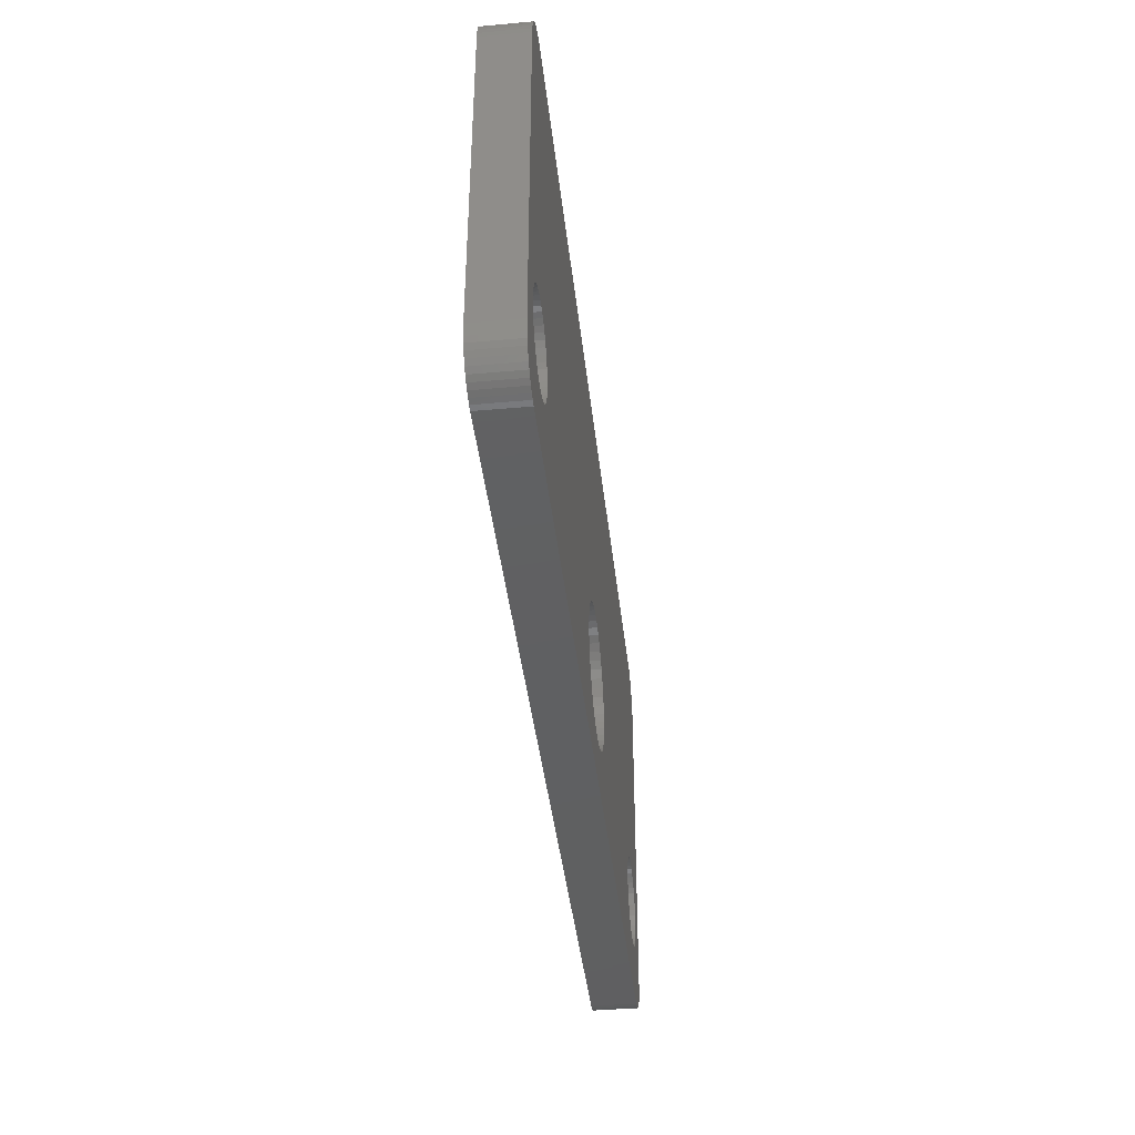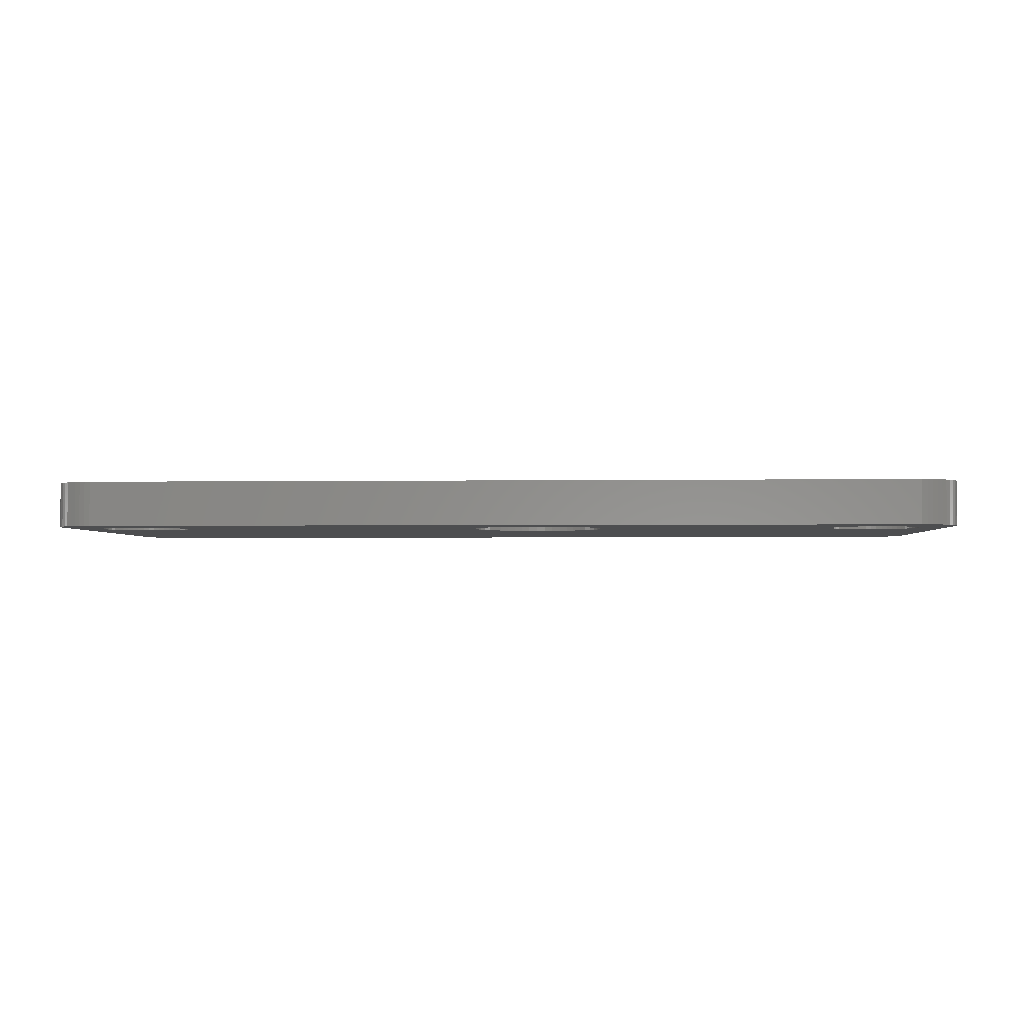
<metadata>
{"format":"stl","ext":"stl","renderer":"f3d","projection":"perspective","resolution":1024,"background":"white","views":[{"elev":-40.9,"azim":-83.7,"up":"+Y"},{"elev":-2.5,"azim":3.1,"up":"+Z"}]}
</metadata>
<code>
# stl→obj: 404 verts, 816 faces
v 38.77 21.66 -1
v 40.07 19.31 -1
v 39.85 19.19 -1
v 38.97 21.81 -1
v 40.86 20.26 -1
v 40.75 20.04 -1
v 40.62 19.82 -1
v 40.46 19.63 -1
v 40.98 20.75 -1
v 40.94 20.5 -1
v 41 21 -1
v 39.16 21.98 -1
v 39.32 22.17 -1
v 40.27 19.46 -1
v 39.45 22.39 -1
v 1.874 38 -1
v 21.07 26.85 -1
v 20.72 26.71 -1
v 40.86 36.74 -1
v 40.94 36.5 -1
v 40.98 36.25 -1
v 40.62 37.18 -1
v 40.46 37.37 -1
v 40.75 36.96 -1
v 40.07 37.69 -1
v 40.27 37.54 -1
v 39.62 37.9 -1
v 39.85 37.81 -1
v 39.13 38 -1
v 39.37 37.96 -1
v 41 36 -1
v 1.382 37.9 -1
v 1.625 37.96 -1
v 0.9284 37.69 -1
v 1.148 37.81 -1
v 0.5421 37.37 -1
v 0.1405 36.74 -1
v 0.7252 37.54 -1
v 0.382 37.18 -1
v 0.2474 36.96 -1
v 0.01578 36.25 -1
v 0.06284 36.5 -1
v 0 36 -1
v 19.57 22.24 -1
v 4.918 22.17 -1
v 5.053 22.39 -1
v 2.682 21.45 -1
v 1.874 19 -1
v 2.448 21.54 -1
v 2.228 21.66 -1
v 0.9284 19.31 -1
v 0.7252 19.46 -1
v 1.382 19.1 -1
v 1.148 19.19 -1
v 1.625 19.04 -1
v 2.925 21.39 -1
v 3.174 21.35 -1
v 3.426 21.35 -1
v 0.5421 19.63 -1
v 5.16 22.61 -1
v 5.237 22.85 -1
v 19.21 22.9 -1
v 23.91 26.31 -1
v 24.19 26.05 -1
v 39.13 19 -1
v 22.19 21.01 -1
v 22.56 21.05 -1
v 21.81 21.01 -1
v 21.44 21.05 -1
v 21.07 21.15 -1
v 20.72 21.29 -1
v 20.39 21.47 -1
v 5.284 23.1 -1
v 19.02 23.62 -1
v 19.09 23.25 -1
v 20.09 21.69 -1
v 19 24 -1
v 5.3 23.35 -1
v 5.284 23.6 -1
v 19.02 24.38 -1
v 5.237 23.85 -1
v 19.09 24.75 -1
v 5.053 24.31 -1
v 19.37 25.45 -1
v 19.21 25.1 -1
v 4.758 24.72 -1
v 19.57 25.76 -1
v 4.575 24.89 -1
v 19.81 26.05 -1
v 4.372 25.04 -1
v 4.152 25.16 -1
v 0 21 -1
v 1.3 23.35 -1
v 1.316 23.1 -1
v 1.316 23.6 -1
v 3.918 25.25 -1
v 20.09 26.31 -1
v 20.39 26.53 -1
v 21.44 26.95 -1
v 21.81 26.99 -1
v 22.19 26.99 -1
v 22.56 26.95 -1
v 22.93 26.85 -1
v 23.28 26.71 -1
v 23.61 26.53 -1
v 35.84 24.09 -1
v 24.91 24.75 -1
v 35.95 24.31 -1
v 35.7 23.35 -1
v 35.72 23.1 -1
v 24.98 23.62 -1
v 35.84 22.61 -1
v 24.63 22.55 -1
v 24.79 22.9 -1
v 24.63 25.45 -1
v 24.43 25.76 -1
v 36.24 24.72 -1
v 35.95 22.39 -1
v 24.43 22.24 -1
v 24.19 21.95 -1
v 36.08 22.17 -1
v 36.24 21.98 -1
v 36.43 21.81 -1
v 23.91 21.69 -1
v 36.63 21.66 -1
v 36.85 21.54 -1
v 37.08 21.45 -1
v 37.33 21.39 -1
v 37.57 21.35 -1
v 23.61 21.47 -1
v 23.28 21.29 -1
v 22.93 21.15 -1
v 0.382 19.82 -1
v 19.37 22.55 -1
v 0.2474 20.04 -1
v 2.025 21.81 -1
v 0.1405 20.26 -1
v 0.06284 20.5 -1
v 0.01578 20.75 -1
v 1.842 21.98 -1
v 1.682 22.17 -1
v 1.547 22.39 -1
v 1.44 22.61 -1
v 1.363 22.85 -1
v 1.363 23.85 -1
v 1.44 24.09 -1
v 1.547 24.31 -1
v 1.682 24.53 -1
v 1.842 24.72 -1
v 2.025 24.89 -1
v 3.675 25.31 -1
v 2.228 25.04 -1
v 2.448 25.16 -1
v 2.682 25.25 -1
v 2.925 25.31 -1
v 3.174 25.35 -1
v 3.426 25.35 -1
v 4.918 24.53 -1
v 5.16 24.09 -1
v 4.575 21.81 -1
v 19.81 21.95 -1
v 4.758 21.98 -1
v 4.372 21.66 -1
v 4.152 21.54 -1
v 3.918 21.45 -1
v 3.675 21.39 -1
v 38.55 21.54 -1
v 36.43 24.89 -1
v 37.83 21.35 -1
v 39.56 24.09 -1
v 39.64 23.85 -1
v 35.76 22.85 -1
v 24.91 23.25 -1
v 25 24 -1
v 35.72 23.6 -1
v 24.98 24.38 -1
v 35.76 23.85 -1
v 24.79 25.1 -1
v 36.08 24.53 -1
v 36.63 25.04 -1
v 36.85 25.16 -1
v 37.08 25.25 -1
v 37.33 25.31 -1
v 37.57 25.35 -1
v 37.83 25.35 -1
v 38.07 25.31 -1
v 38.32 25.25 -1
v 38.55 25.16 -1
v 38.77 25.04 -1
v 38.97 24.89 -1
v 39.16 24.72 -1
v 39.32 24.53 -1
v 39.45 24.31 -1
v 39.68 23.6 -1
v 39.7 23.35 -1
v 39.68 23.1 -1
v 39.64 22.85 -1
v 39.56 22.61 -1
v 39.62 19.1 -1
v 39.37 19.04 -1
v 38.32 21.45 -1
v 38.07 21.39 -1
v 39.85 19.19 1
v 40.07 19.31 1
v 38.77 21.66 1
v 40.75 20.04 1
v 40.86 20.26 1
v 38.97 21.81 1
v 40.46 19.63 1
v 40.62 19.82 1
v 40.94 20.5 1
v 40.98 20.75 1
v 41 21 1
v 39.16 21.98 1
v 39.32 22.17 1
v 40.27 19.46 1
v 39.45 22.39 1
v 20.72 26.71 1
v 21.07 26.85 1
v 1.874 38 1
v 40.98 36.25 1
v 40.94 36.5 1
v 40.86 36.74 1
v 40.46 37.37 1
v 40.62 37.18 1
v 40.75 36.96 1
v 40.27 37.54 1
v 40.07 37.69 1
v 39.62 37.9 1
v 39.85 37.81 1
v 39.13 38 1
v 39.37 37.96 1
v 41 36 1
v 1.625 37.96 1
v 1.382 37.9 1
v 1.148 37.81 1
v 0.9284 37.69 1
v 0.1405 36.74 1
v 0.5421 37.37 1
v 0.7252 37.54 1
v 0.382 37.18 1
v 0.2474 36.96 1
v 0.01578 36.25 1
v 0.06284 36.5 1
v 0 36 1
v 5.053 22.39 1
v 4.918 22.17 1
v 19.57 22.24 1
v 2.448 21.54 1
v 1.874 19 1
v 2.682 21.45 1
v 0.7252 19.46 1
v 0.9284 19.31 1
v 2.228 21.66 1
v 1.148 19.19 1
v 1.382 19.1 1
v 1.625 19.04 1
v 2.925 21.39 1
v 3.174 21.35 1
v 3.426 21.35 1
v 0.5421 19.63 1
v 19.21 22.9 1
v 5.237 22.85 1
v 5.16 22.61 1
v 24.19 26.05 1
v 23.91 26.31 1
v 22.56 21.05 1
v 22.19 21.01 1
v 39.13 19 1
v 21.81 21.01 1
v 21.44 21.05 1
v 21.07 21.15 1
v 20.72 21.29 1
v 20.39 21.47 1
v 19.09 23.25 1
v 19.02 23.62 1
v 5.284 23.1 1
v 20.09 21.69 1
v 5.284 23.6 1
v 5.3 23.35 1
v 19 24 1
v 19.09 24.75 1
v 5.237 23.85 1
v 19.02 24.38 1
v 19.21 25.1 1
v 19.37 25.45 1
v 5.053 24.31 1
v 19.57 25.76 1
v 4.758 24.72 1
v 19.81 26.05 1
v 4.575 24.89 1
v 4.372 25.04 1
v 4.152 25.16 1
v 1.316 23.1 1
v 1.3 23.35 1
v 0 21 1
v 1.316 23.6 1
v 3.918 25.25 1
v 20.09 26.31 1
v 20.39 26.53 1
v 21.44 26.95 1
v 21.81 26.99 1
v 22.19 26.99 1
v 22.56 26.95 1
v 22.93 26.85 1
v 23.61 26.53 1
v 23.28 26.71 1
v 35.95 24.31 1
v 24.91 24.75 1
v 35.84 24.09 1
v 24.98 23.62 1
v 35.72 23.1 1
v 35.7 23.35 1
v 24.79 22.9 1
v 24.63 22.55 1
v 35.84 22.61 1
v 36.24 24.72 1
v 24.43 25.76 1
v 24.63 25.45 1
v 35.95 22.39 1
v 24.43 22.24 1
v 36.08 22.17 1
v 24.19 21.95 1
v 36.24 21.98 1
v 36.43 21.81 1
v 23.91 21.69 1
v 36.63 21.66 1
v 36.85 21.54 1
v 37.08 21.45 1
v 37.57 21.35 1
v 37.33 21.39 1
v 23.61 21.47 1
v 23.28 21.29 1
v 22.93 21.15 1
v 0.382 19.82 1
v 19.37 22.55 1
v 0.2474 20.04 1
v 2.025 21.81 1
v 0.1405 20.26 1
v 0.06284 20.5 1
v 0.01578 20.75 1
v 1.842 21.98 1
v 1.682 22.17 1
v 1.547 22.39 1
v 1.44 22.61 1
v 1.363 22.85 1
v 1.363 23.85 1
v 1.44 24.09 1
v 1.547 24.31 1
v 1.682 24.53 1
v 1.842 24.72 1
v 2.025 24.89 1
v 3.675 25.31 1
v 2.228 25.04 1
v 2.448 25.16 1
v 2.682 25.25 1
v 2.925 25.31 1
v 3.174 25.35 1
v 3.426 25.35 1
v 4.918 24.53 1
v 5.16 24.09 1
v 4.575 21.81 1
v 19.81 21.95 1
v 4.758 21.98 1
v 4.372 21.66 1
v 4.152 21.54 1
v 3.918 21.45 1
v 3.675 21.39 1
v 38.55 21.54 1
v 36.43 24.89 1
v 37.83 21.35 1
v 39.64 23.85 1
v 39.56 24.09 1
v 35.76 22.85 1
v 24.91 23.25 1
v 25 24 1
v 35.72 23.6 1
v 24.98 24.38 1
v 35.76 23.85 1
v 24.79 25.1 1
v 36.08 24.53 1
v 36.63 25.04 1
v 36.85 25.16 1
v 37.08 25.25 1
v 37.33 25.31 1
v 37.57 25.35 1
v 37.83 25.35 1
v 38.07 25.31 1
v 38.32 25.25 1
v 38.55 25.16 1
v 38.77 25.04 1
v 38.97 24.89 1
v 39.16 24.72 1
v 39.32 24.53 1
v 39.45 24.31 1
v 39.68 23.6 1
v 39.7 23.35 1
v 39.68 23.1 1
v 39.64 22.85 1
v 39.56 22.61 1
v 39.62 19.1 1
v 39.37 19.04 1
v 38.32 21.45 1
v 38.07 21.39 1
f 1 2 3
f 4 5 6
f 1 7 8
f 1 4 6
f 9 10 4
f 11 9 4
f 1 6 7
f 4 12 11
f 11 12 13
f 14 2 1
f 13 15 11
f 16 17 18
f 19 20 21
f 22 19 23
f 22 24 19
f 23 25 26
f 23 19 25
f 25 19 27
f 28 25 27
f 27 19 21
f 29 27 21
f 29 30 27
f 31 29 21
f 16 32 33
f 34 35 32
f 36 34 37
f 36 38 34
f 39 36 37
f 40 39 37
f 37 34 32
f 41 37 32
f 41 42 37
f 16 41 32
f 16 43 41
f 44 45 46
f 47 48 49
f 50 51 52
f 49 53 54
f 50 49 54
f 48 55 49
f 49 55 53
f 47 56 48
f 54 51 50
f 57 48 56
f 57 58 48
f 50 52 59
f 60 61 62
f 63 29 64
f 65 66 67
f 66 65 68
f 68 65 48
f 69 68 48
f 70 69 48
f 71 70 48
f 72 71 48
f 73 74 75
f 76 72 48
f 77 78 79
f 80 81 82
f 83 84 85
f 86 87 84
f 88 89 87
f 88 16 89
f 88 90 16
f 16 90 91
f 92 93 94
f 92 95 93
f 96 43 16
f 97 89 16
f 18 98 16
f 98 97 16
f 16 99 17
f 16 100 99
f 16 29 100
f 100 29 101
f 101 29 102
f 102 29 103
f 104 29 105
f 103 29 104
f 105 29 63
f 106 107 108
f 109 110 111
f 112 113 114
f 115 116 117
f 113 112 118
f 119 113 118
f 120 119 121
f 122 120 121
f 122 123 120
f 120 123 124
f 123 125 65
f 65 125 126
f 127 65 126
f 65 128 129
f 65 127 128
f 65 130 124
f 65 131 130
f 65 132 131
f 65 67 132
f 59 133 50
f 44 46 134
f 50 133 135
f 86 88 87
f 136 50 135
f 137 136 135
f 137 138 136
f 136 138 139
f 92 136 139
f 92 140 136
f 92 141 140
f 92 142 141
f 92 143 142
f 92 144 143
f 92 94 144
f 92 145 95
f 92 146 145
f 92 43 146
f 146 43 147
f 147 43 148
f 148 43 149
f 149 43 150
f 43 96 151
f 150 43 152
f 152 43 153
f 153 43 154
f 154 43 155
f 155 43 156
f 157 43 151
f 156 43 157
f 16 91 96
f 158 86 84
f 83 158 84
f 159 83 85
f 82 159 85
f 82 81 159
f 80 79 81
f 80 77 79
f 77 74 78
f 78 74 73
f 73 75 61
f 61 75 62
f 60 62 134
f 46 60 134
f 76 48 160
f 161 45 44
f 161 162 45
f 161 160 162
f 161 76 160
f 160 48 163
f 163 48 164
f 164 48 165
f 165 48 166
f 166 48 58
f 3 167 1
f 117 116 168
f 65 129 169
f 170 11 171
f 123 65 124
f 119 118 121
f 172 112 114
f 172 114 173
f 110 172 173
f 111 110 173
f 174 109 111
f 174 175 109
f 174 176 175
f 175 176 177
f 177 176 107
f 106 177 107
f 108 107 178
f 115 179 178
f 179 108 178
f 115 117 179
f 168 116 64
f 180 168 64
f 29 180 64
f 29 181 180
f 29 182 181
f 29 31 182
f 182 31 183
f 183 31 184
f 184 31 185
f 185 31 186
f 186 31 187
f 187 31 188
f 188 31 189
f 189 31 190
f 190 31 191
f 191 31 192
f 192 31 193
f 193 31 170
f 170 31 11
f 171 11 194
f 194 11 195
f 195 11 196
f 196 11 197
f 197 11 198
f 198 11 15
f 4 10 5
f 1 8 14
f 167 3 199
f 200 167 199
f 200 65 167
f 167 65 201
f 201 65 202
f 202 65 169
f 203 204 205
f 206 207 208
f 209 210 205
f 206 208 205
f 208 211 212
f 208 212 213
f 210 206 205
f 213 214 208
f 215 214 213
f 205 204 216
f 213 217 215
f 218 219 220
f 221 222 223
f 224 223 225
f 223 226 225
f 227 228 224
f 228 223 224
f 229 223 228
f 229 228 230
f 221 223 229
f 221 229 231
f 229 232 231
f 221 231 233
f 234 235 220
f 235 236 237
f 238 237 239
f 237 240 239
f 238 239 241
f 238 241 242
f 235 237 238
f 235 238 243
f 238 244 243
f 235 243 220
f 243 245 220
f 246 247 248
f 249 250 251
f 252 253 254
f 255 256 249
f 255 249 254
f 249 257 250
f 256 257 249
f 250 258 251
f 254 253 255
f 258 250 259
f 250 260 259
f 261 252 254
f 262 263 264
f 265 231 266
f 267 268 269
f 270 269 268
f 250 269 270
f 250 270 271
f 250 271 272
f 250 272 273
f 250 273 274
f 275 276 277
f 250 274 278
f 279 280 281
f 282 283 284
f 285 286 287
f 286 288 289
f 288 290 291
f 290 220 291
f 220 292 291
f 293 292 220
f 294 295 296
f 295 297 296
f 220 245 298
f 220 290 299
f 220 300 218
f 220 299 300
f 219 301 220
f 301 302 220
f 302 231 220
f 303 231 302
f 304 231 303
f 305 231 304
f 306 231 307
f 307 231 305
f 266 231 306
f 308 309 310
f 311 312 313
f 314 315 316
f 317 318 319
f 320 316 315
f 320 315 321
f 322 321 323
f 322 323 324
f 323 325 324
f 326 325 323
f 269 327 325
f 328 327 269
f 328 269 329
f 330 331 269
f 331 329 269
f 326 332 269
f 332 333 269
f 333 334 269
f 334 267 269
f 254 335 261
f 336 246 248
f 337 335 254
f 288 291 289
f 337 254 338
f 337 338 339
f 338 340 339
f 341 340 338
f 341 338 296
f 338 342 296
f 342 343 296
f 343 344 296
f 344 345 296
f 345 346 296
f 346 294 296
f 297 347 296
f 347 348 296
f 348 245 296
f 349 245 348
f 350 245 349
f 351 245 350
f 352 245 351
f 353 298 245
f 354 245 352
f 355 245 354
f 356 245 355
f 357 245 356
f 358 245 357
f 353 245 359
f 359 245 358
f 298 293 220
f 286 289 360
f 286 360 287
f 285 287 361
f 285 361 282
f 361 283 282
f 283 279 284
f 279 281 284
f 280 276 281
f 277 276 280
f 263 275 277
f 262 275 263
f 336 262 264
f 336 264 246
f 362 250 278
f 248 247 363
f 247 364 363
f 364 362 363
f 362 278 363
f 365 250 362
f 366 250 365
f 367 250 366
f 368 250 367
f 260 250 368
f 205 369 203
f 370 318 317
f 371 330 269
f 372 213 373
f 326 269 325
f 322 320 321
f 314 316 374
f 375 314 374
f 375 374 312
f 375 312 311
f 311 313 376
f 313 377 376
f 377 378 376
f 379 378 377
f 309 378 379
f 309 379 310
f 380 309 308
f 380 381 319
f 380 308 381
f 381 317 319
f 265 318 370
f 265 370 382
f 265 382 231
f 382 383 231
f 383 384 231
f 384 233 231
f 385 233 384
f 386 233 385
f 387 233 386
f 388 233 387
f 389 233 388
f 390 233 389
f 391 233 390
f 392 233 391
f 393 233 392
f 394 233 393
f 395 233 394
f 373 233 395
f 213 233 373
f 396 213 372
f 397 213 396
f 398 213 397
f 399 213 398
f 400 213 399
f 217 213 400
f 207 211 208
f 216 209 205
f 401 203 369
f 401 369 402
f 369 269 402
f 403 269 369
f 404 269 403
f 371 269 404
f 199 402 200
f 199 401 402
f 3 401 199
f 3 203 401
f 2 203 3
f 2 204 203
f 14 204 2
f 14 216 204
f 8 216 14
f 8 209 216
f 7 209 8
f 7 210 209
f 6 210 7
f 6 206 210
f 5 206 6
f 5 207 206
f 10 207 5
f 10 211 207
f 9 211 10
f 9 212 211
f 11 212 9
f 11 213 212
f 31 213 11
f 31 233 213
f 21 233 31
f 21 221 233
f 20 221 21
f 20 222 221
f 19 222 20
f 19 223 222
f 24 223 19
f 24 226 223
f 22 226 24
f 22 225 226
f 23 225 22
f 23 224 225
f 26 224 23
f 26 227 224
f 25 227 26
f 25 228 227
f 28 228 25
f 28 230 228
f 27 230 28
f 27 229 230
f 30 229 27
f 30 232 229
f 29 232 30
f 29 231 232
f 16 231 29
f 16 220 231
f 33 220 16
f 33 234 220
f 32 234 33
f 32 235 234
f 35 235 32
f 35 236 235
f 34 236 35
f 34 237 236
f 38 237 34
f 38 240 237
f 36 240 38
f 36 239 240
f 39 239 36
f 39 241 239
f 40 241 39
f 40 242 241
f 37 242 40
f 37 238 242
f 42 238 37
f 42 244 238
f 41 244 42
f 41 243 244
f 43 243 41
f 43 245 243
f 92 245 43
f 92 296 245
f 139 296 92
f 139 341 296
f 138 341 139
f 138 340 341
f 137 340 138
f 137 339 340
f 135 339 137
f 135 337 339
f 133 337 135
f 133 335 337
f 59 335 133
f 59 261 335
f 52 261 59
f 52 252 261
f 51 252 52
f 51 253 252
f 54 253 51
f 54 255 253
f 53 255 54
f 53 256 255
f 55 256 53
f 55 257 256
f 48 257 55
f 48 250 257
f 65 250 48
f 65 269 250
f 200 269 65
f 200 402 269
f 69 271 68
f 270 68 271
f 70 272 69
f 271 69 272
f 71 273 70
f 272 70 273
f 72 274 71
f 273 71 274
f 76 278 72
f 274 72 278
f 161 363 76
f 278 76 363
f 44 248 161
f 363 161 248
f 134 336 44
f 248 44 336
f 62 262 134
f 336 134 262
f 75 275 62
f 262 62 275
f 74 276 75
f 275 75 276
f 77 281 74
f 276 74 281
f 80 284 77
f 281 77 284
f 82 282 80
f 284 80 282
f 85 285 82
f 282 82 285
f 84 286 85
f 285 85 286
f 87 288 84
f 286 84 288
f 89 290 87
f 288 87 290
f 97 299 89
f 290 89 299
f 98 300 97
f 299 97 300
f 18 218 98
f 300 98 218
f 17 219 18
f 218 18 219
f 99 301 17
f 219 17 301
f 100 302 99
f 301 99 302
f 101 303 100
f 302 100 303
f 102 304 101
f 303 101 304
f 103 305 102
f 304 102 305
f 104 307 103
f 305 103 307
f 105 306 104
f 307 104 306
f 63 266 105
f 306 105 266
f 64 265 63
f 266 63 265
f 116 318 64
f 265 64 318
f 115 319 116
f 318 116 319
f 178 380 115
f 319 115 380
f 107 309 178
f 380 178 309
f 176 378 107
f 309 107 378
f 174 376 176
f 378 176 376
f 111 311 174
f 376 174 311
f 173 375 111
f 311 111 375
f 114 314 173
f 375 173 314
f 113 315 114
f 314 114 315
f 119 321 113
f 315 113 321
f 120 323 119
f 321 119 323
f 124 326 120
f 323 120 326
f 130 332 124
f 326 124 332
f 131 333 130
f 332 130 333
f 132 334 131
f 333 131 334
f 67 267 132
f 334 132 267
f 66 268 67
f 267 67 268
f 68 270 66
f 268 66 270
f 56 258 57
f 259 57 258
f 47 251 56
f 258 56 251
f 49 249 47
f 251 47 249
f 50 254 49
f 249 49 254
f 136 338 50
f 254 50 338
f 140 342 136
f 338 136 342
f 141 343 140
f 342 140 343
f 142 344 141
f 343 141 344
f 143 345 142
f 344 142 345
f 144 346 143
f 345 143 346
f 94 294 144
f 346 144 294
f 93 295 94
f 294 94 295
f 95 297 93
f 295 93 297
f 145 347 95
f 297 95 347
f 146 348 145
f 347 145 348
f 147 349 146
f 348 146 349
f 148 350 147
f 349 147 350
f 149 351 148
f 350 148 351
f 150 352 149
f 351 149 352
f 152 354 150
f 352 150 354
f 153 355 152
f 354 152 355
f 154 356 153
f 355 153 356
f 155 357 154
f 356 154 357
f 156 358 155
f 357 155 358
f 157 359 156
f 358 156 359
f 151 353 157
f 359 157 353
f 96 298 151
f 353 151 298
f 91 293 96
f 298 96 293
f 90 292 91
f 293 91 292
f 88 291 90
f 292 90 291
f 86 289 88
f 291 88 289
f 158 360 86
f 289 86 360
f 83 287 158
f 360 158 287
f 159 361 83
f 287 83 361
f 81 283 159
f 361 159 283
f 79 279 81
f 283 81 279
f 78 280 79
f 279 79 280
f 73 277 78
f 280 78 277
f 61 263 73
f 277 73 263
f 60 264 61
f 263 61 264
f 46 246 60
f 264 60 246
f 45 247 46
f 246 46 247
f 162 364 45
f 247 45 364
f 160 362 162
f 364 162 362
f 163 365 160
f 362 160 365
f 164 366 163
f 365 163 366
f 165 367 164
f 366 164 367
f 166 368 165
f 367 165 368
f 58 260 166
f 368 166 260
f 57 259 58
f 260 58 259
f 128 331 129
f 330 129 331
f 127 329 128
f 331 128 329
f 126 328 127
f 329 127 328
f 125 327 126
f 328 126 327
f 123 325 125
f 327 125 325
f 122 324 123
f 325 123 324
f 121 322 122
f 324 122 322
f 118 320 121
f 322 121 320
f 112 316 118
f 320 118 316
f 172 374 112
f 316 112 374
f 110 312 172
f 374 172 312
f 109 313 110
f 312 110 313
f 175 377 109
f 313 109 377
f 177 379 175
f 377 175 379
f 106 310 177
f 379 177 310
f 108 308 106
f 310 106 308
f 179 381 108
f 308 108 381
f 117 317 179
f 381 179 317
f 168 370 117
f 317 117 370
f 180 382 168
f 370 168 382
f 181 383 180
f 382 180 383
f 182 384 181
f 383 181 384
f 183 385 182
f 384 182 385
f 184 386 183
f 385 183 386
f 185 387 184
f 386 184 387
f 186 388 185
f 387 185 388
f 187 389 186
f 388 186 389
f 188 390 187
f 389 187 390
f 189 391 188
f 390 188 391
f 190 392 189
f 391 189 392
f 191 393 190
f 392 190 393
f 192 394 191
f 393 191 394
f 193 395 192
f 394 192 395
f 170 373 193
f 395 193 373
f 171 372 170
f 373 170 372
f 194 396 171
f 372 171 396
f 195 397 194
f 396 194 397
f 196 398 195
f 397 195 398
f 197 399 196
f 398 196 399
f 198 400 197
f 399 197 400
f 15 217 198
f 400 198 217
f 13 215 15
f 217 15 215
f 12 214 13
f 215 13 214
f 4 208 12
f 214 12 208
f 1 205 4
f 208 4 205
f 167 369 1
f 205 1 369
f 201 403 167
f 369 167 403
f 202 404 201
f 403 201 404
f 169 371 202
f 404 202 371
f 129 330 169
f 371 169 330

</code>
